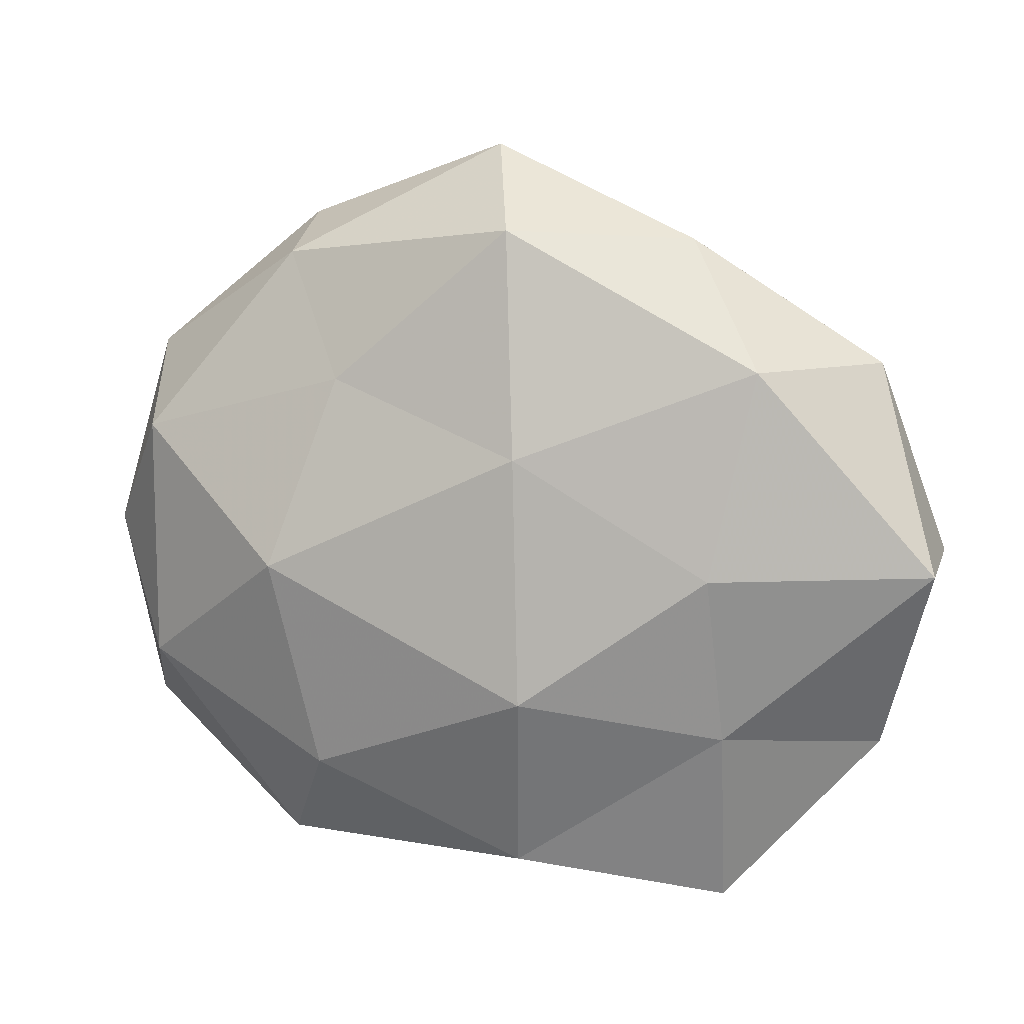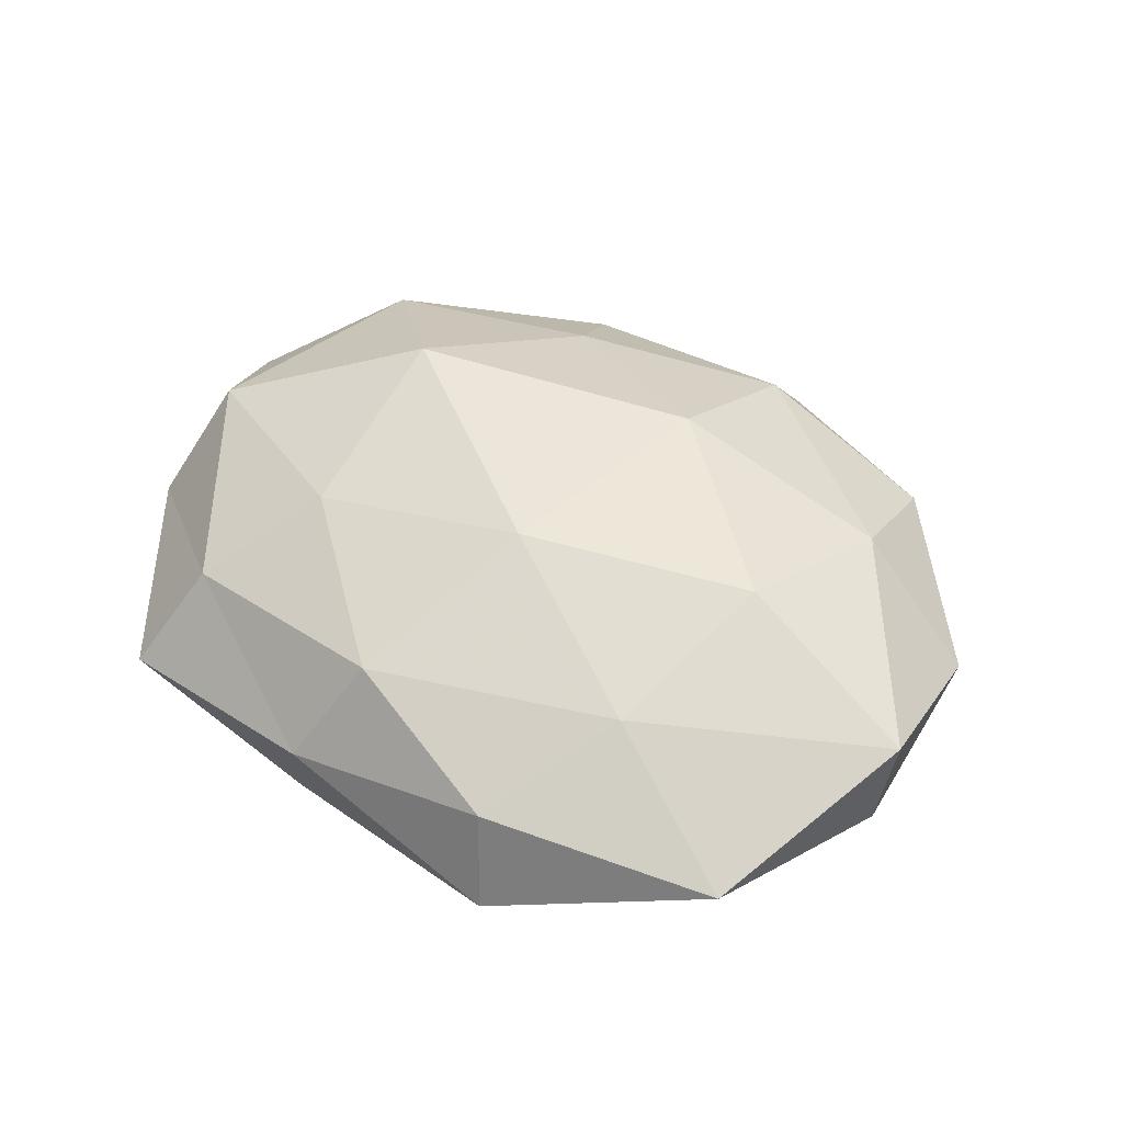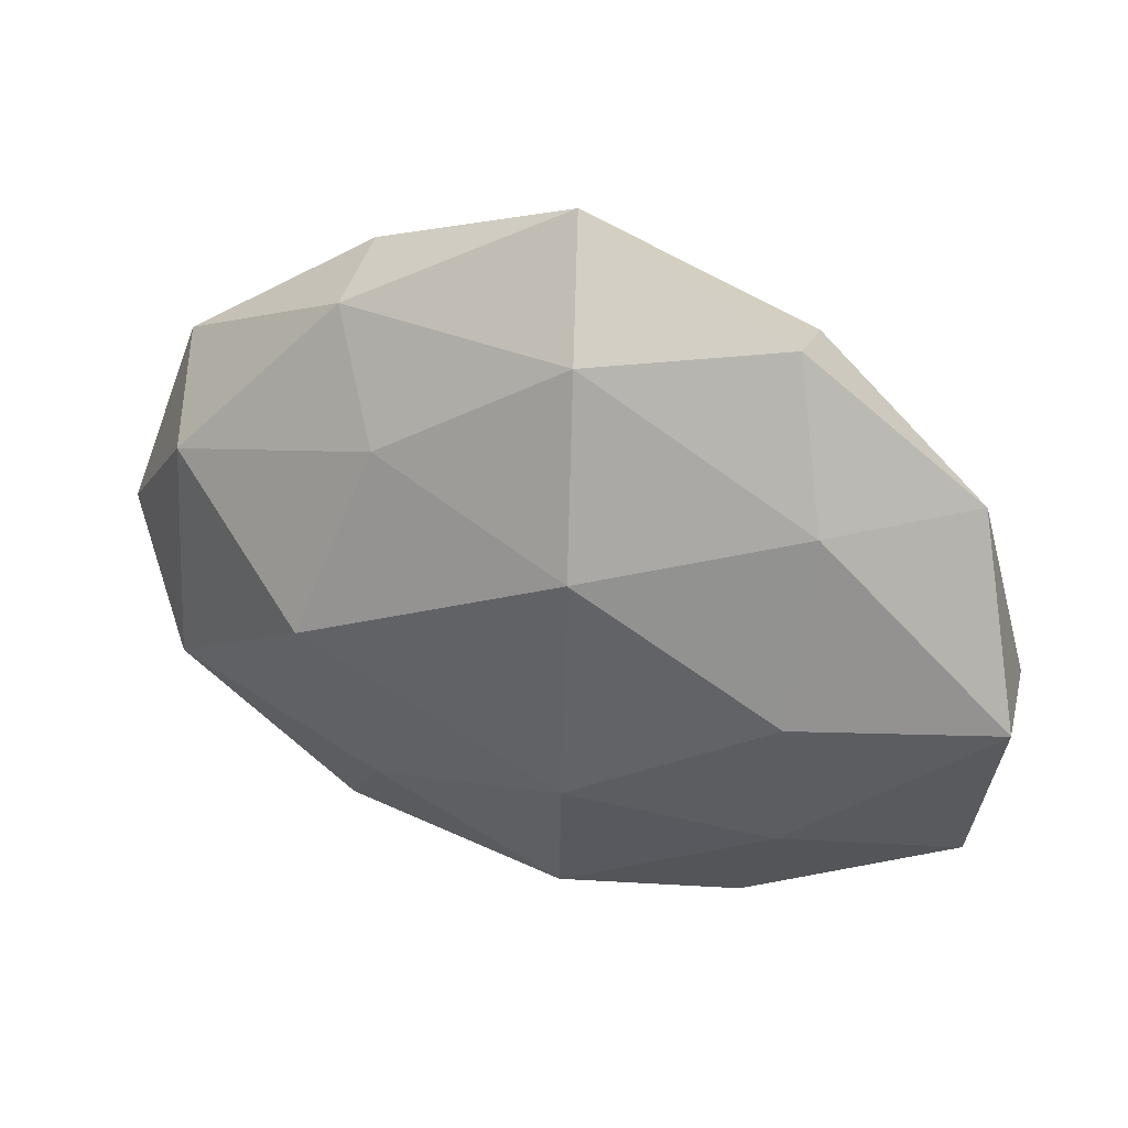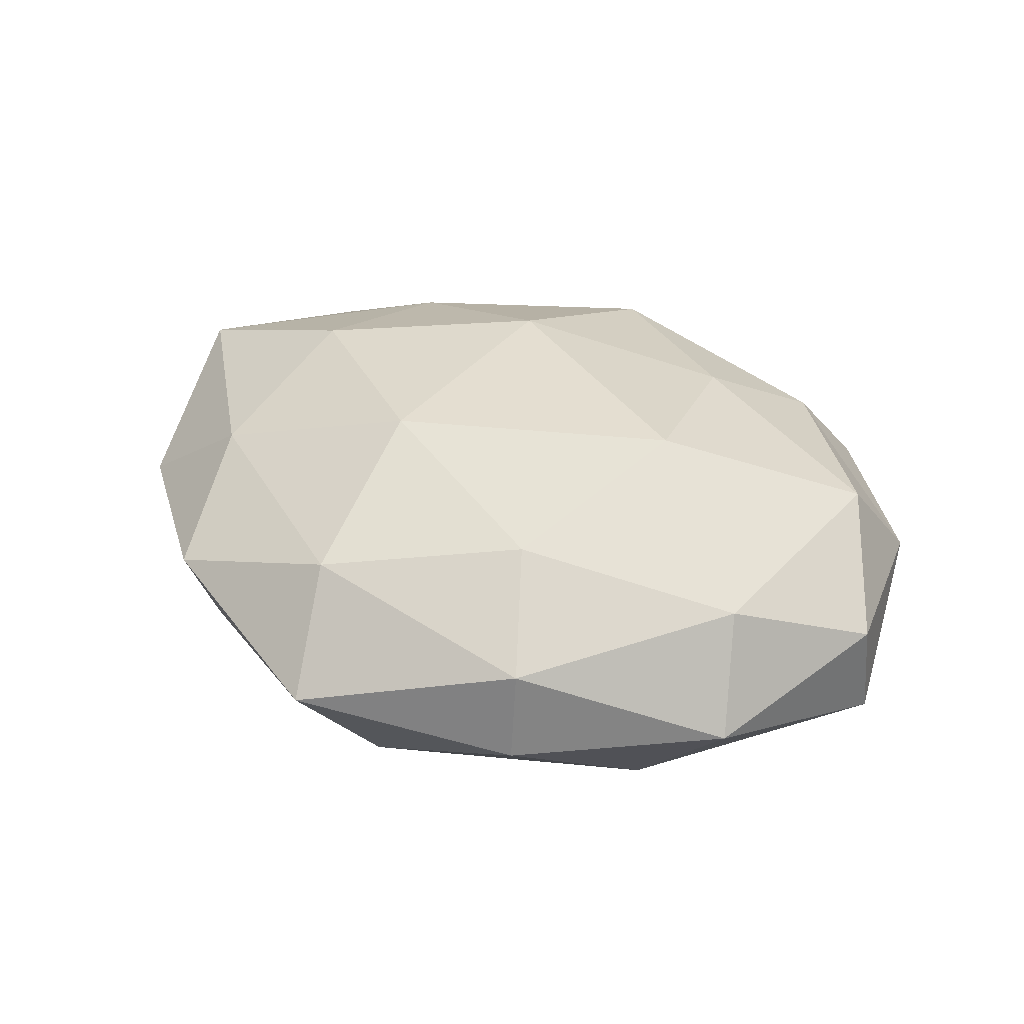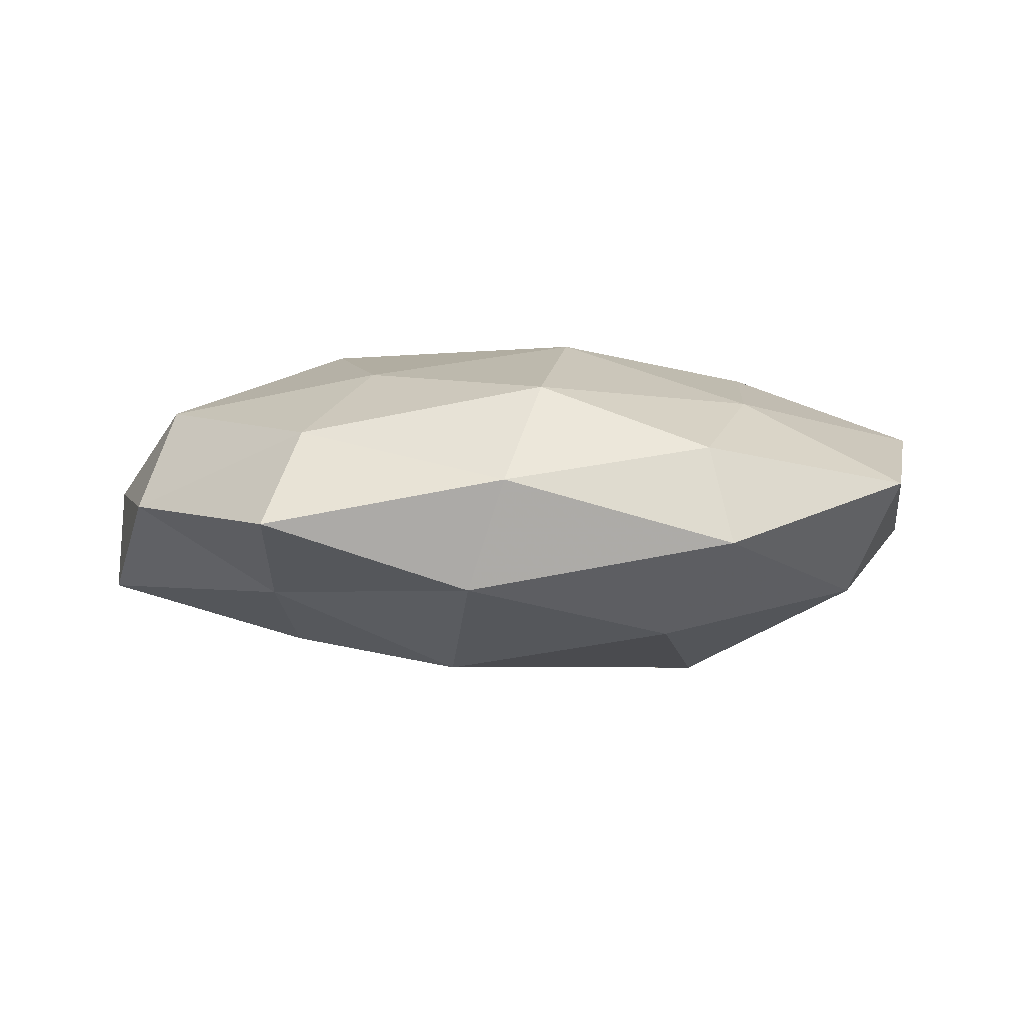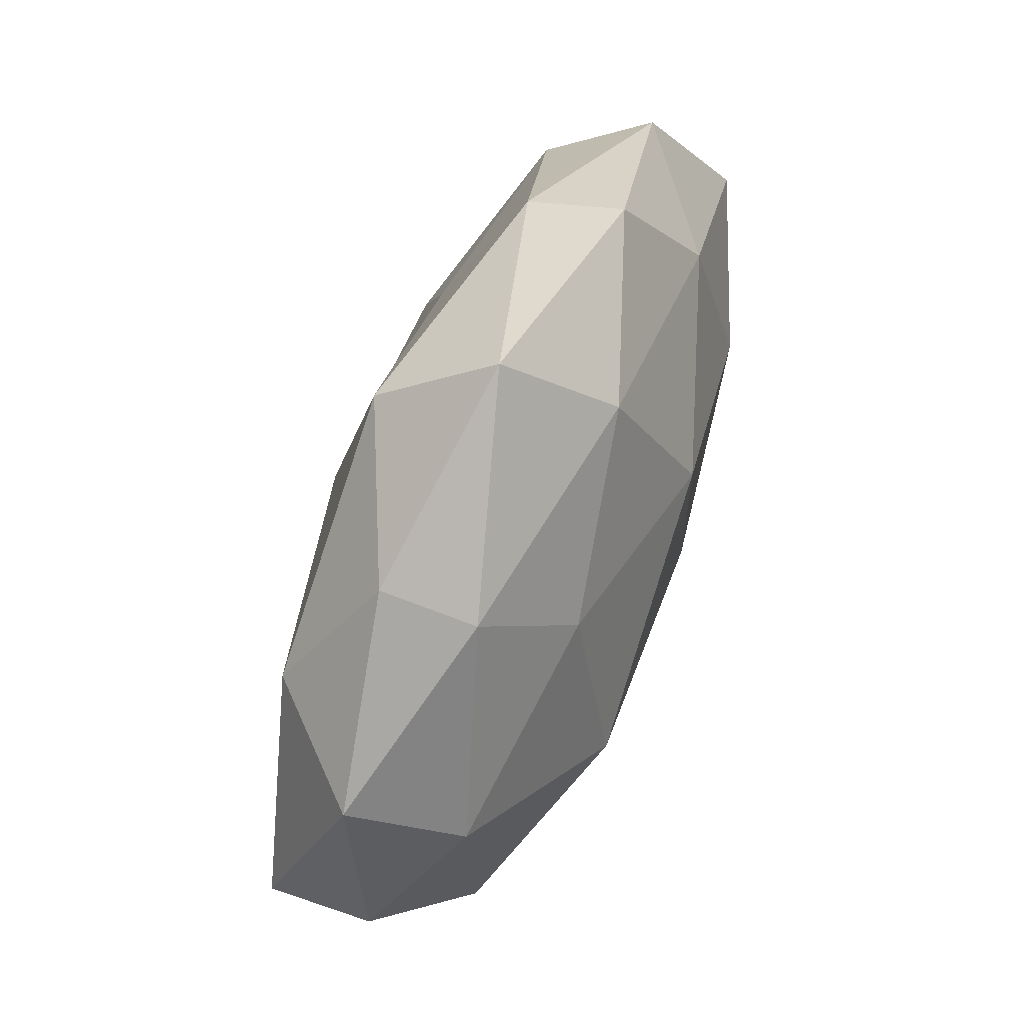
<metadata>
{"format":"obj","ext":"obj","renderer":"f3d","projection":"perspective","resolution":1024,"background":"white","views":[{"elev":9.2,"azim":-162.8,"up":"+Y"},{"elev":46.1,"azim":44.1,"up":"+Z"},{"elev":38.3,"azim":20.3,"up":"+Y"},{"elev":36.9,"azim":-144.8,"up":"+Z"},{"elev":-3.3,"azim":1.1,"up":"+Z"},{"elev":71.6,"azim":-68.9,"up":"+Y"}]}
</metadata>
<code>
v -0.02709 -0.04073 -0.003363
v 0.02275 -0.03395 0.005638
v 0.0005939 0.04529 -0.001247
v 0.02242 -0.001879 -0.01975
v 0.04088 -0.0146 -0.01016
v -0.02744 -0.001654 -0.01601
v -0.04375 0.02138 -0.001729
v 0.003746 -0.03236 0.01275
v 0.04916 -7.243e-05 -0.002052
v -0.04154 -0.0129 0.01175
v 0.05055 0.001067 0.009563
v 0.007082 0.01555 0.01939
v -0.02819 -0.02054 -0.01046
v -0.007052 -0.01603 -0.01951
v -0.05063 0.0001034 0.002641
v 0.02814 -0.01822 0.01229
v -0.00388 0.03588 -0.0136
v -0.0002829 -0.04 0.001581
v -0.006268 0.01119 -0.01895
v 0.02521 -0.03661 -0.005318
v 0.01601 0.01904 -0.01448
v 0.004466 0.03489 0.01061
v 0.02412 0.03295 -0.007143
v 0.02501 0.03727 0.003561
v -0.02309 0.03488 -0.005273
v -0.04009 0.01444 0.01054
v 0.04068 0.01259 -0.01094
v -0.02357 -0.03252 0.00756
v -0.05102 -0.001055 -0.009189
v -0.02263 0.03326 0.00531
v 0.02998 0.02168 0.01155
v -0.01581 0.02238 0.01406
v -0.02255 0.00194 0.02061
v 0.01822 -0.02537 -0.01542
v -0.04432 -0.02191 -0.000297
v 0.04399 0.02165 0.0007975
v 0.04628 -0.02246 0.002339
v -0.01651 -0.01993 0.0157
v -0.004411 -0.03648 -0.01058
v -0.0321 0.02099 -0.01359
v 0.006774 -0.0116 0.02021
v 0.02924 0.001775 0.01742
f 13 6 14
f 2 16 8
f 8 18 2
f 4 14 19
f 19 14 6
f 20 2 18
f 21 4 19
f 19 17 21
f 23 17 3
f 23 21 17
f 3 22 24
f 24 23 3
f 3 17 25
f 15 26 7
f 15 10 26
f 5 4 27
f 9 5 27
f 27 4 21
f 27 21 23
f 28 1 18
f 28 18 8
f 29 6 13
f 15 7 29
f 30 22 3
f 25 30 3
f 7 30 25
f 26 30 7
f 31 22 12
f 31 24 22
f 12 22 32
f 30 32 22
f 26 32 30
f 10 33 26
f 32 33 12
f 26 33 32
f 5 34 4
f 4 34 14
f 5 20 34
f 35 13 1
f 15 35 10
f 35 1 28
f 35 28 10
f 29 13 35
f 15 29 35
f 9 36 11
f 36 23 24
f 9 27 36
f 27 23 36
f 36 31 11
f 36 24 31
f 9 37 5
f 9 11 37
f 37 16 2
f 11 16 37
f 37 2 20
f 37 20 5
f 38 28 8
f 10 28 38
f 10 38 33
f 1 13 39
f 13 14 39
f 39 18 1
f 20 18 39
f 39 14 34
f 34 20 39
f 6 40 19
f 40 17 19
f 7 25 40
f 40 25 17
f 29 40 6
f 7 40 29
f 16 41 8
f 33 41 12
f 8 41 38
f 33 38 41
f 11 42 16
f 11 31 42
f 42 31 12
f 12 41 42
f 16 42 41

</code>
